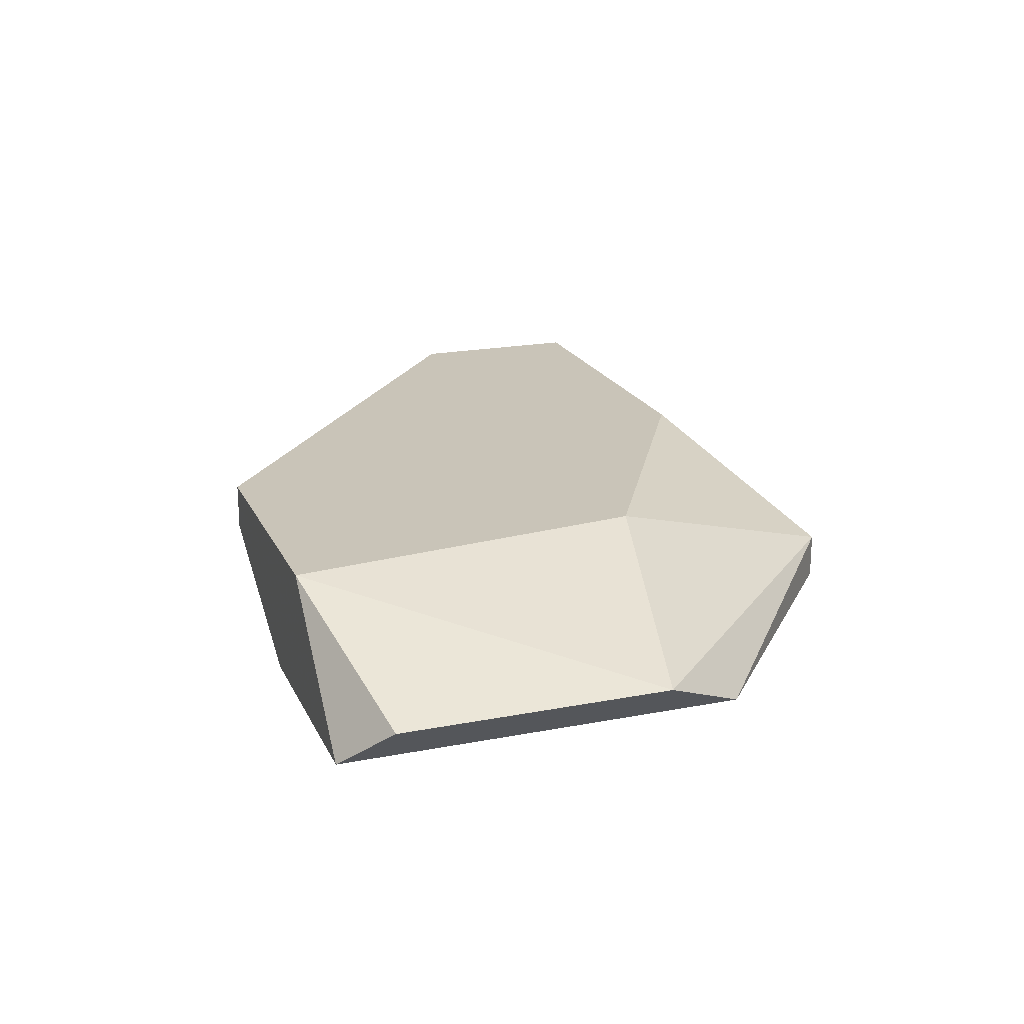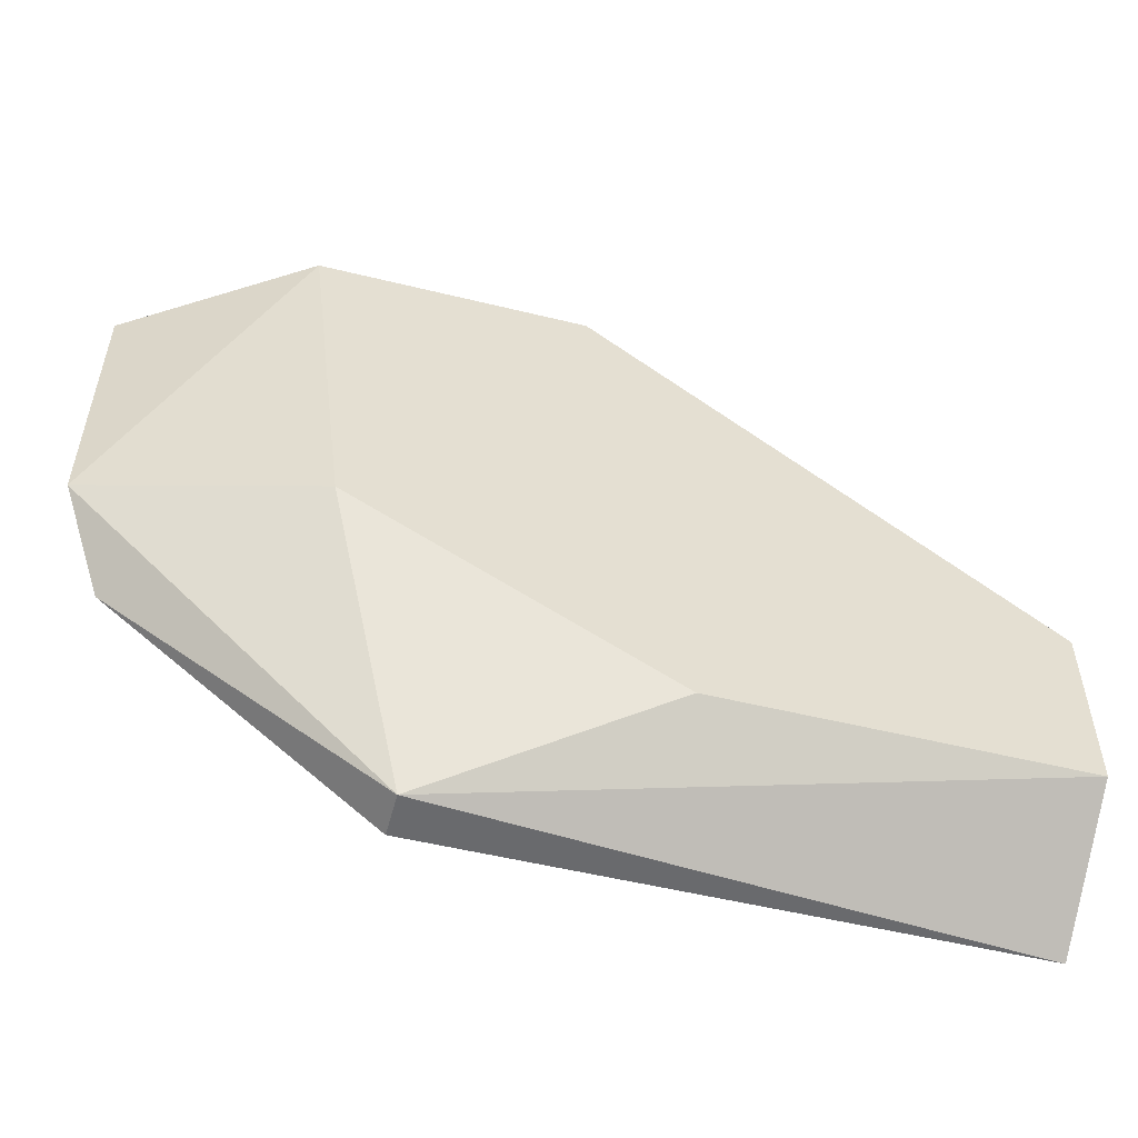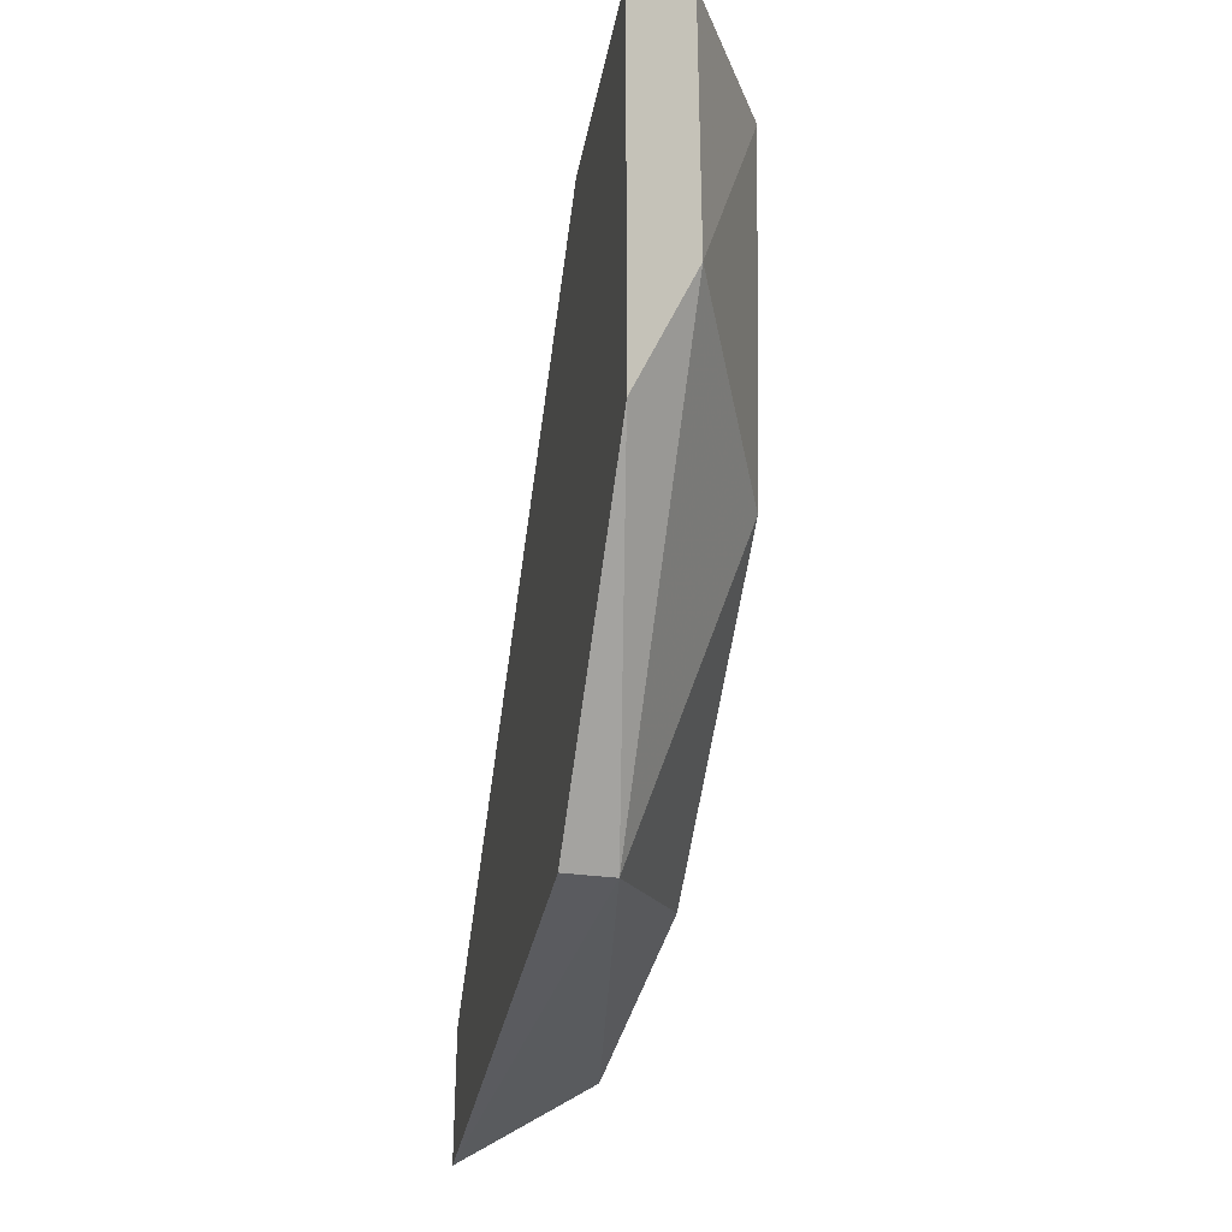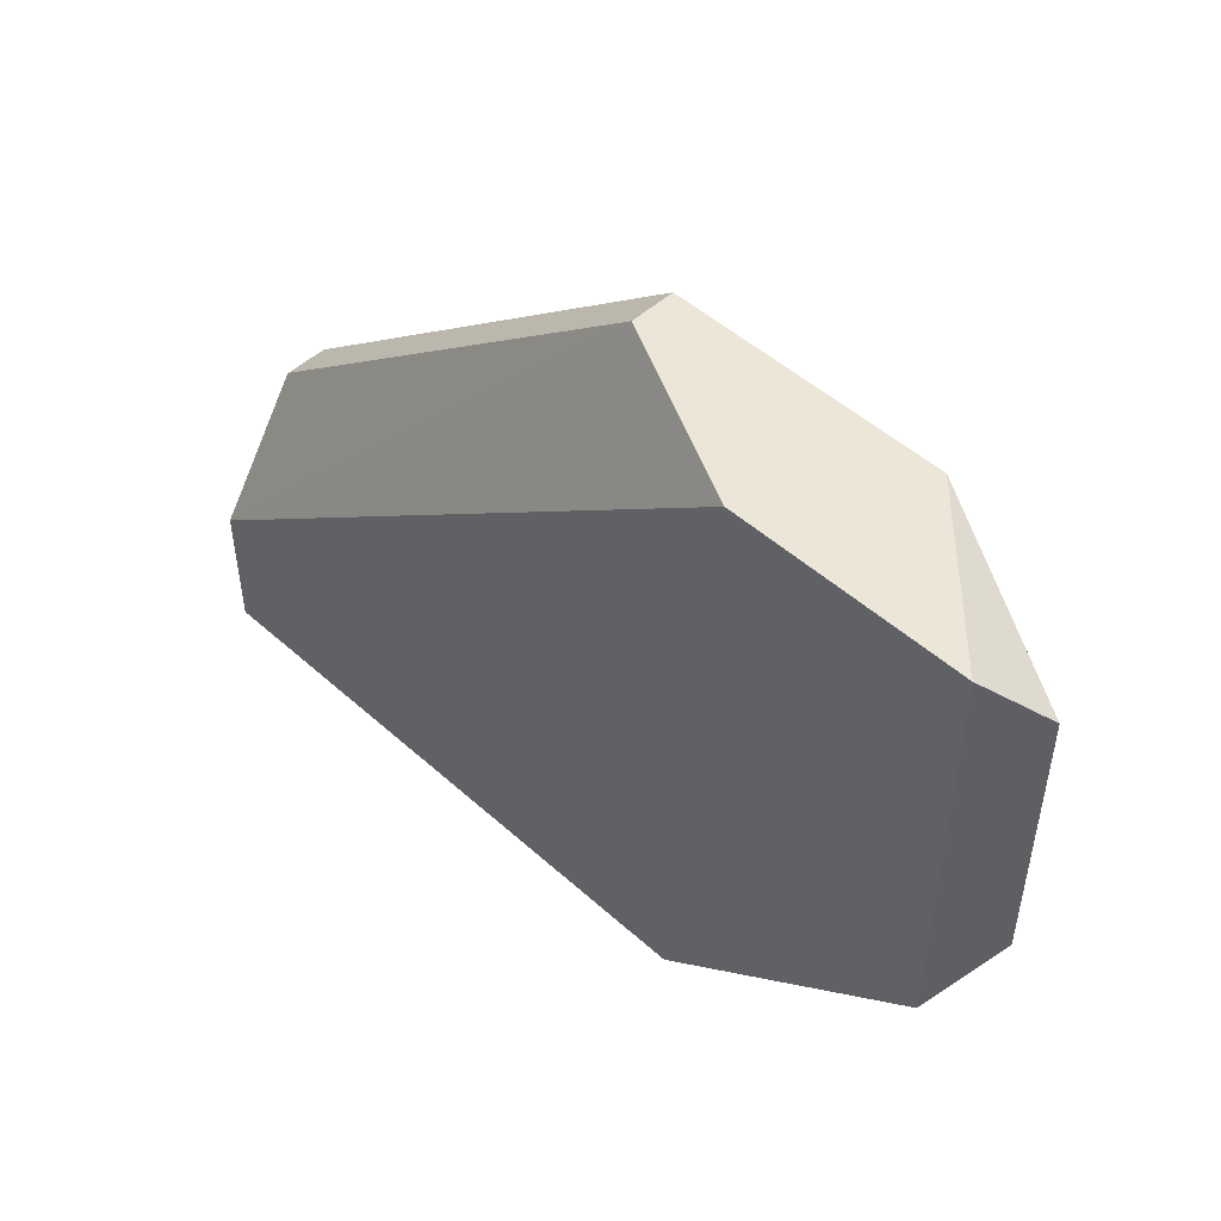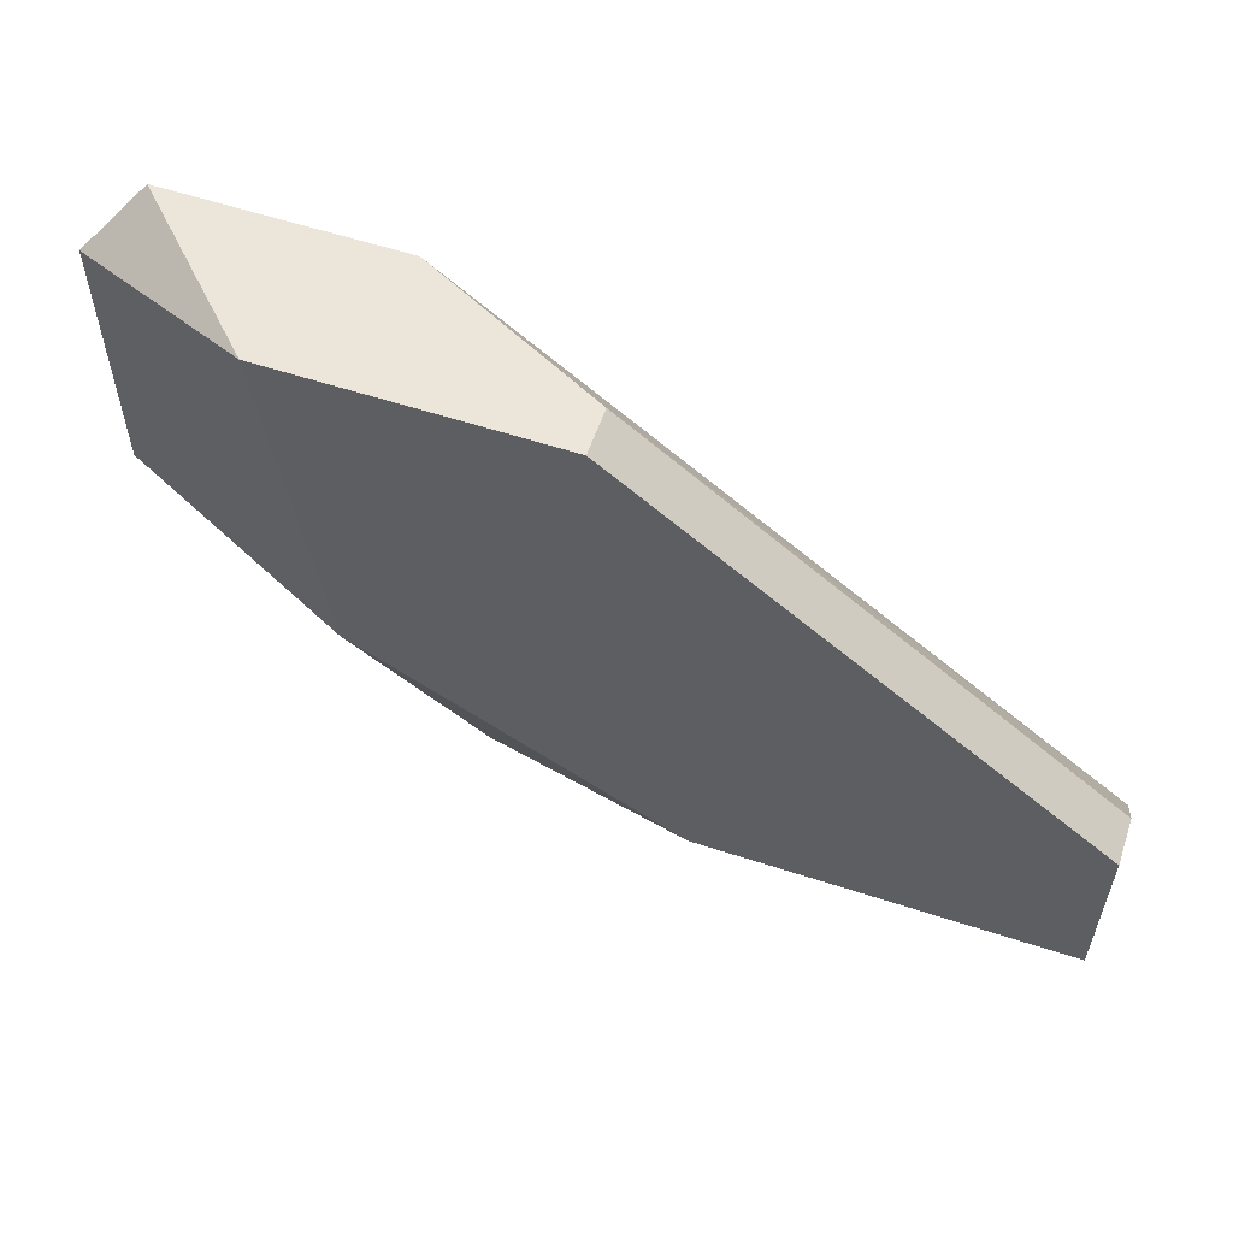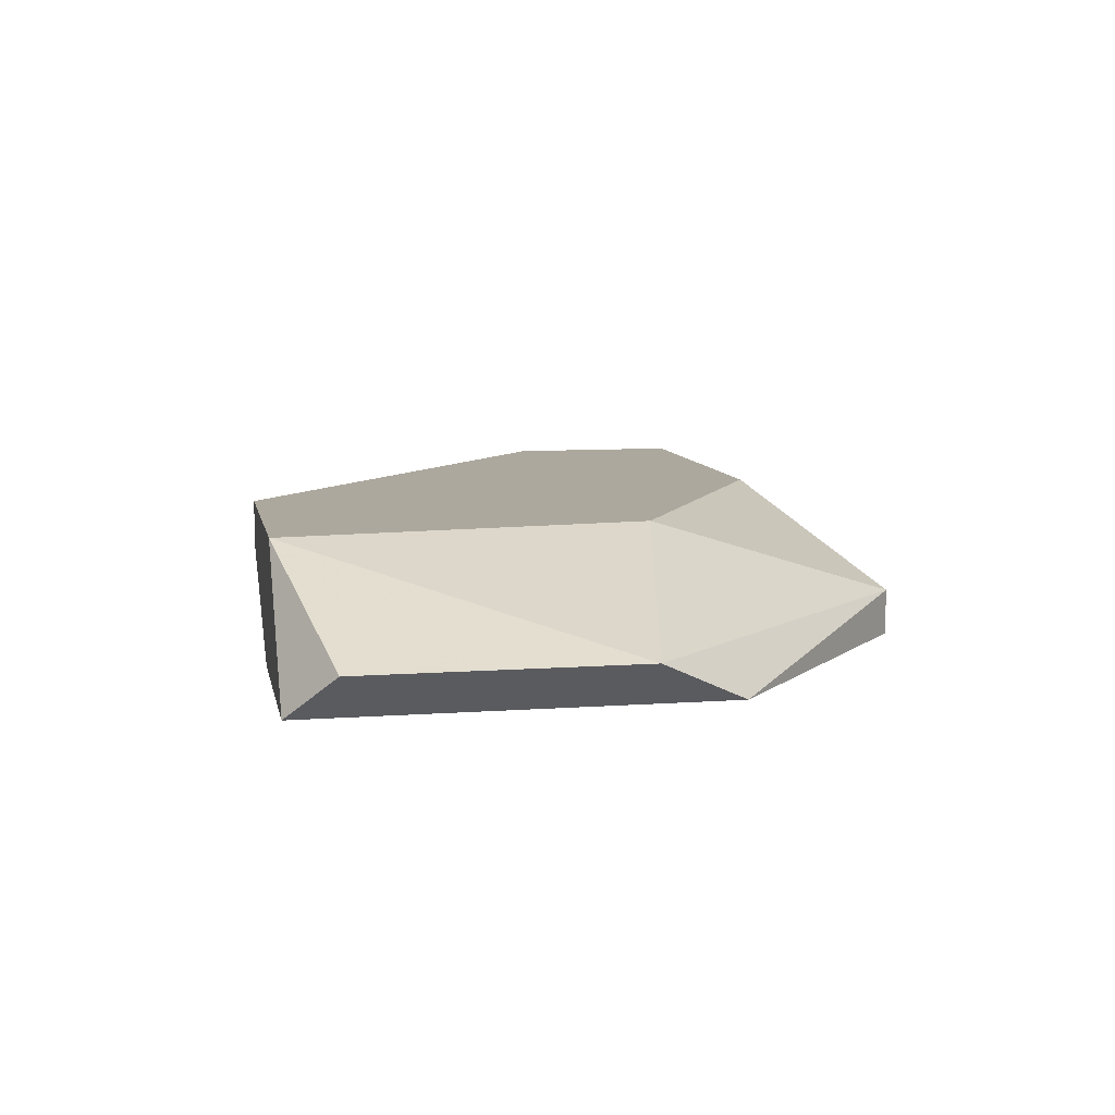
<metadata>
{"format":"obj","ext":"obj","renderer":"f3d","projection":"perspective","resolution":1024,"background":"white","views":[{"elev":20.1,"azim":70.4,"up":"+Y"},{"elev":-53.1,"azim":165.3,"up":"+Z"},{"elev":-33.1,"azim":79.5,"up":"+Z"},{"elev":49.3,"azim":44.8,"up":"+Z"},{"elev":57.5,"azim":-161.2,"up":"+Z"},{"elev":8.7,"azim":78.8,"up":"+Y"}]}
</metadata>
<code>
v 0.01243 0.02447 -0.01864
v 0.01243 0.02354 -0.01864
v 0.01798 0.02354 -0.005701
v 0.01798 0.02354 -0.01402
v 0.01521 0.02632 -0.005701
v 0.01891 0.02447 -0.006625
v 0.01891 0.02447 -0.01217
v 0.01336 0.02354 -0.005701
v 0.009663 0.02539 -0.005701
v 0.009663 0.02632 -0.005701
v 0.007815 0.02632 -0.01679
v 0.000417 0.02539 -0.0131
v 0.000417 0.02354 -0.01587
v 0.000417 0.02354 -0.01864
v 0.000417 0.02632 -0.0131
v 0.000417 0.02632 -0.01679
v 0.01428 0.02632 -0.0131
f 10 12 9
f 14 13 16
f 13 14 3
f 3 14 2
f 16 10 17
f 7 17 5
f 10 3 5
f 17 10 5
f 13 3 8
f 3 10 8
f 16 13 12
f 14 16 1
f 2 14 1
f 17 7 1
f 17 1 11
f 16 17 11
f 1 16 11
f 7 3 4
f 3 2 4
f 1 7 4
f 2 1 4
f 10 16 15
f 16 12 15
f 12 10 15
f 3 7 6
f 7 5 6
f 5 3 6
f 13 8 9
f 8 10 9
f 12 13 9

</code>
